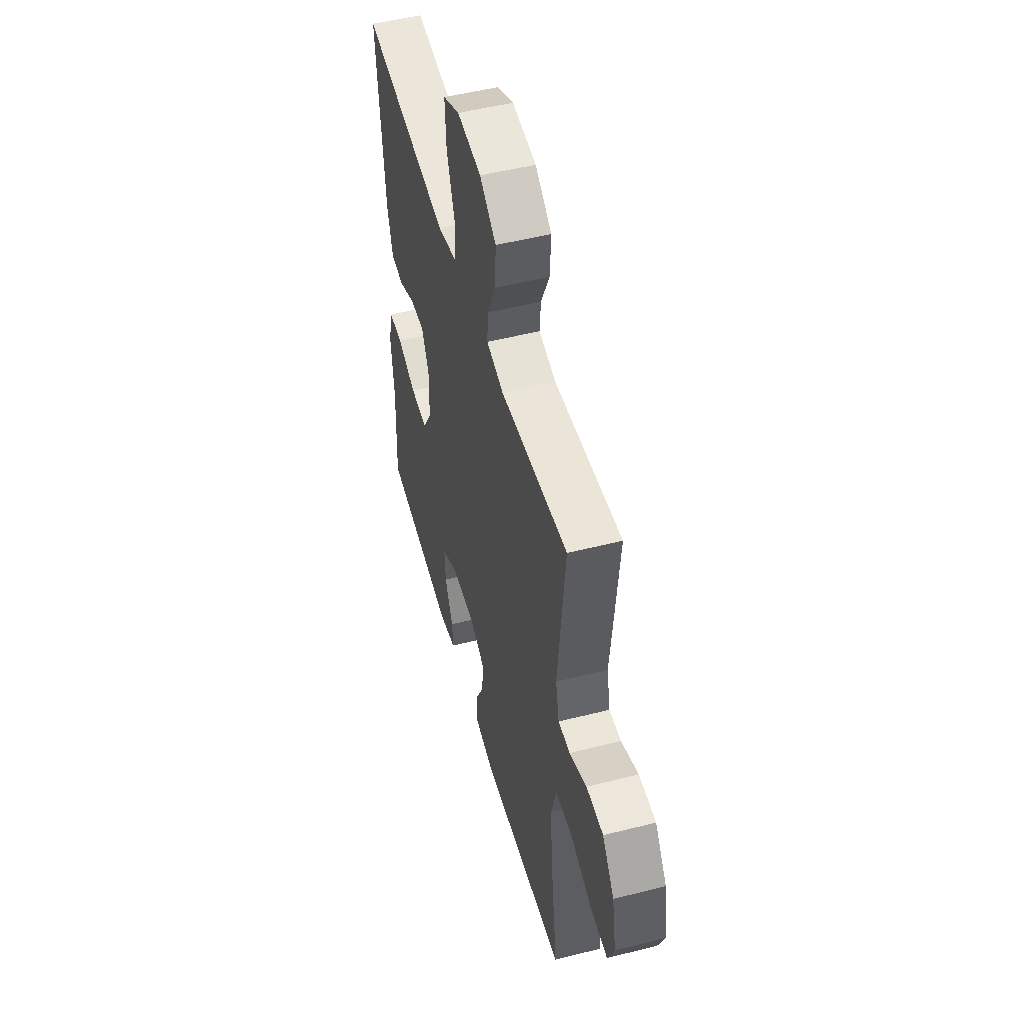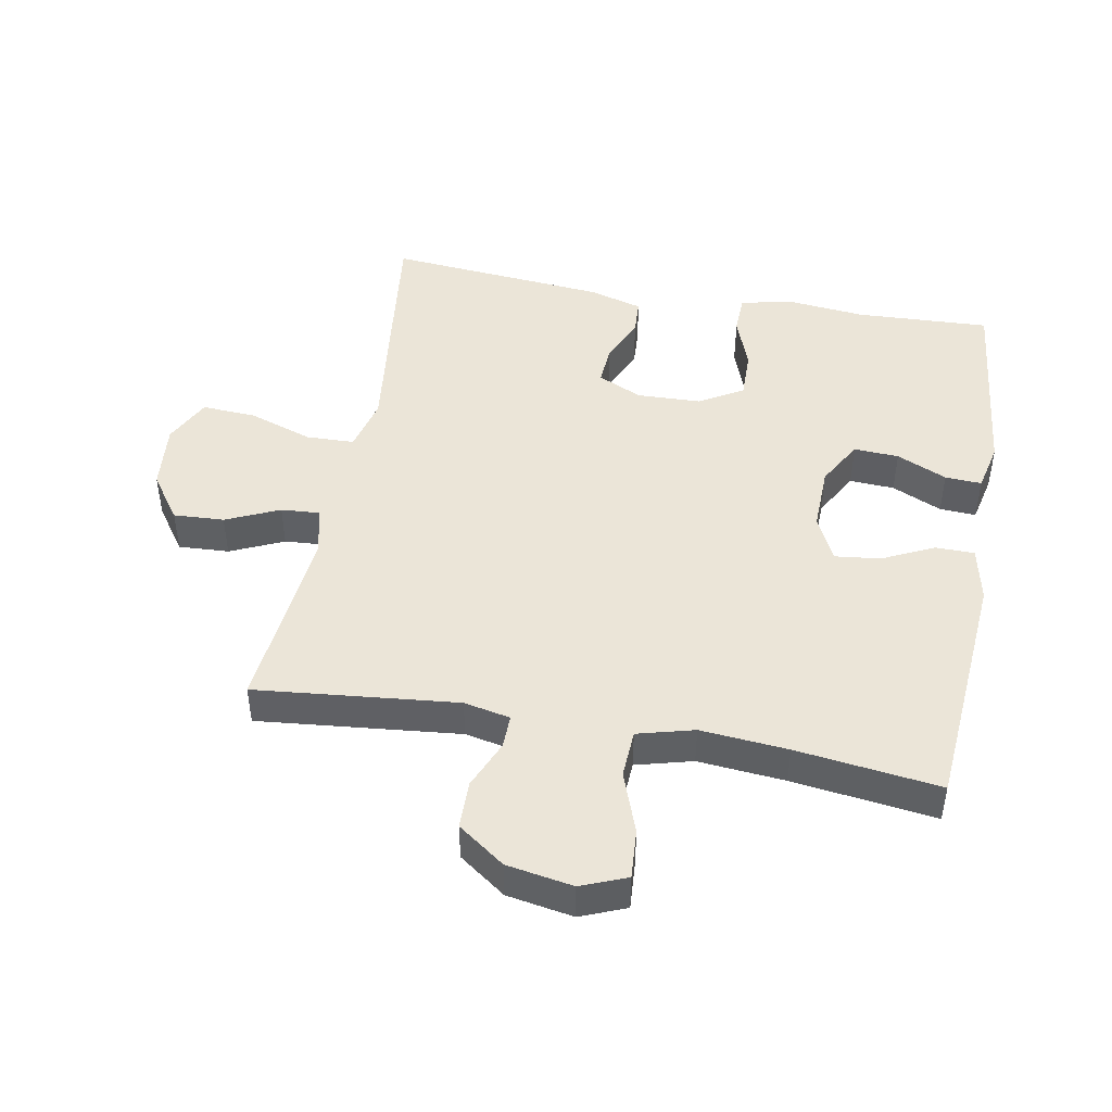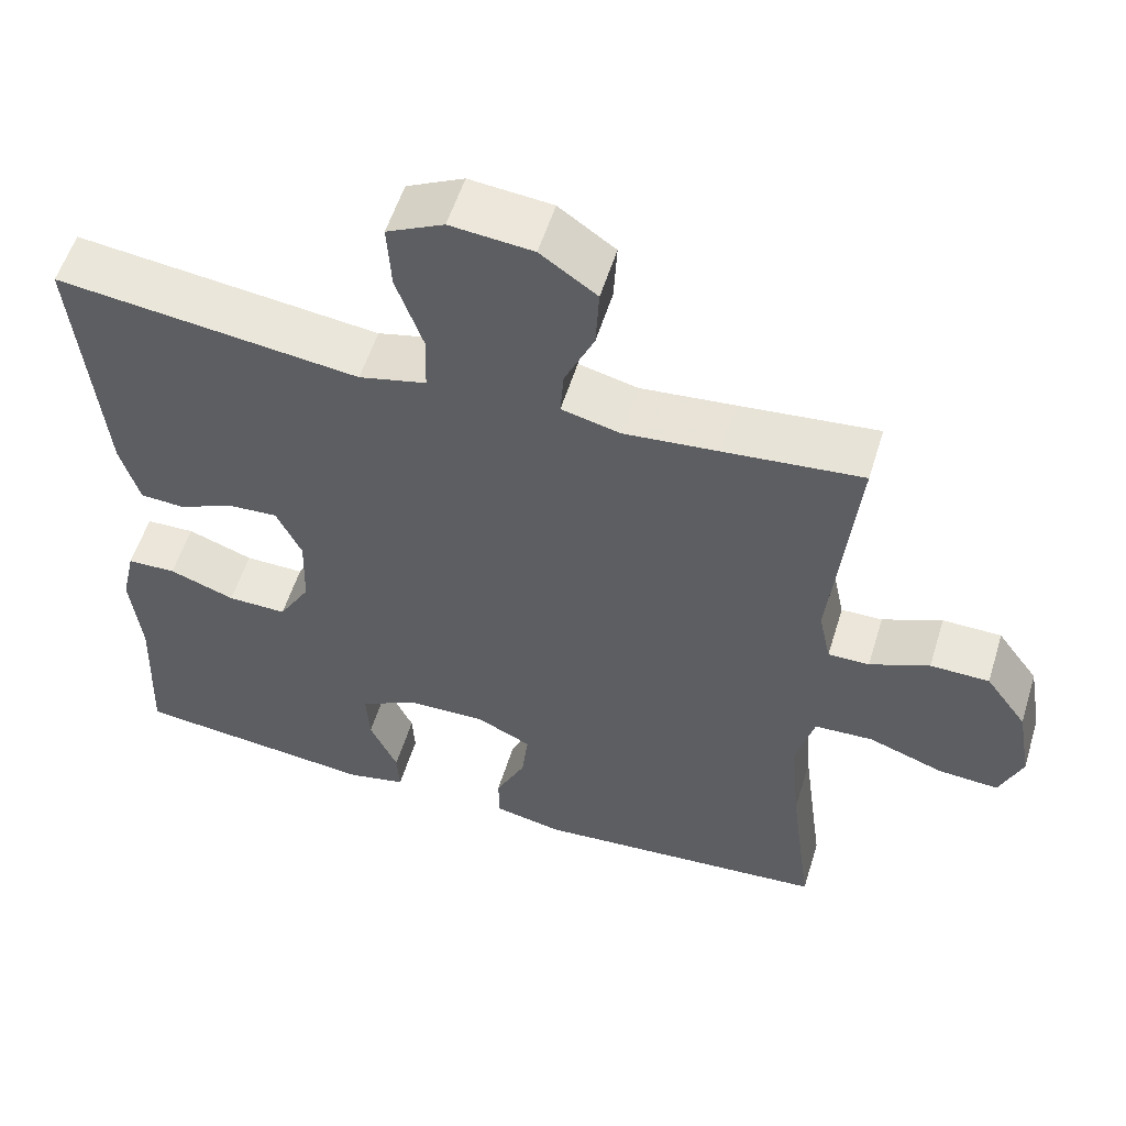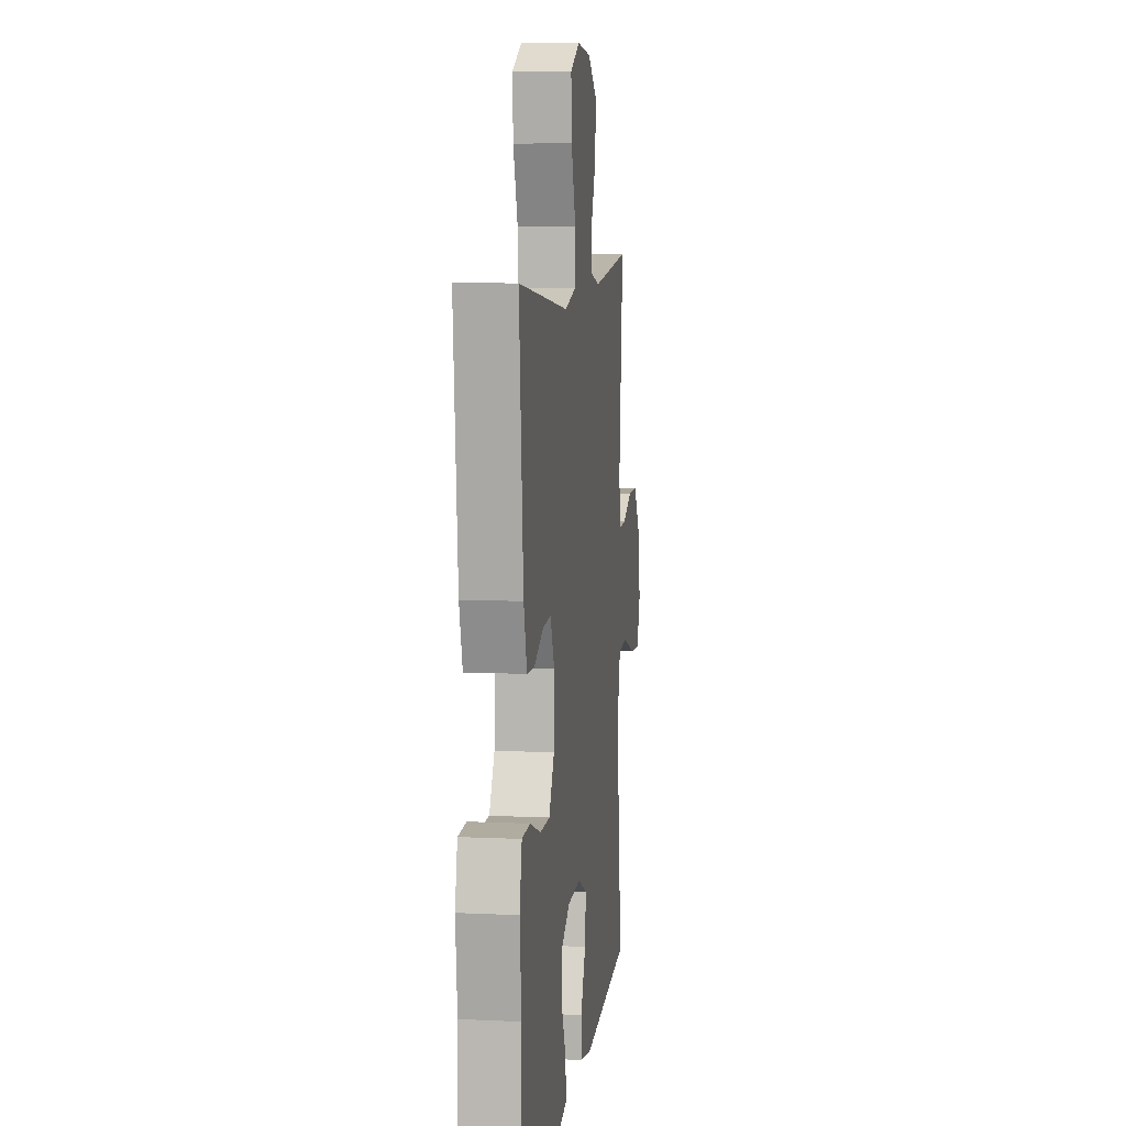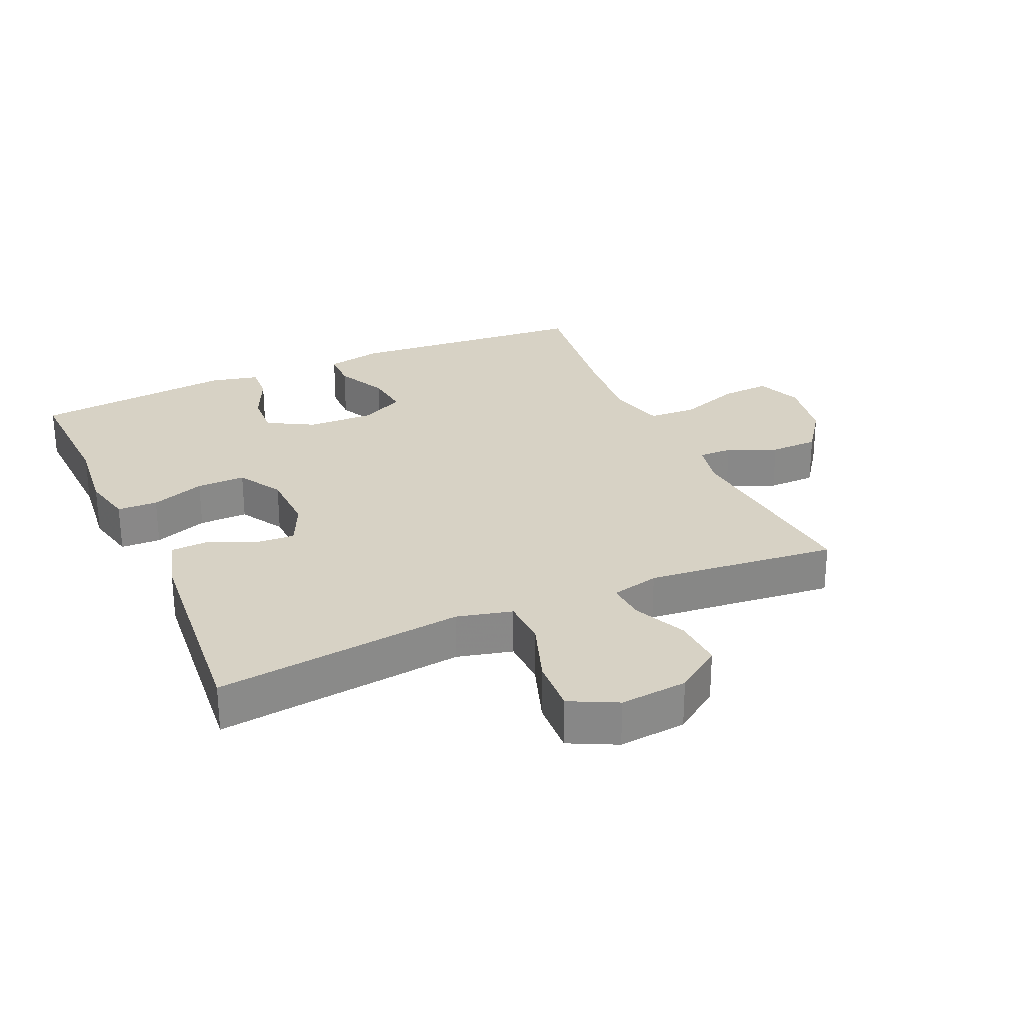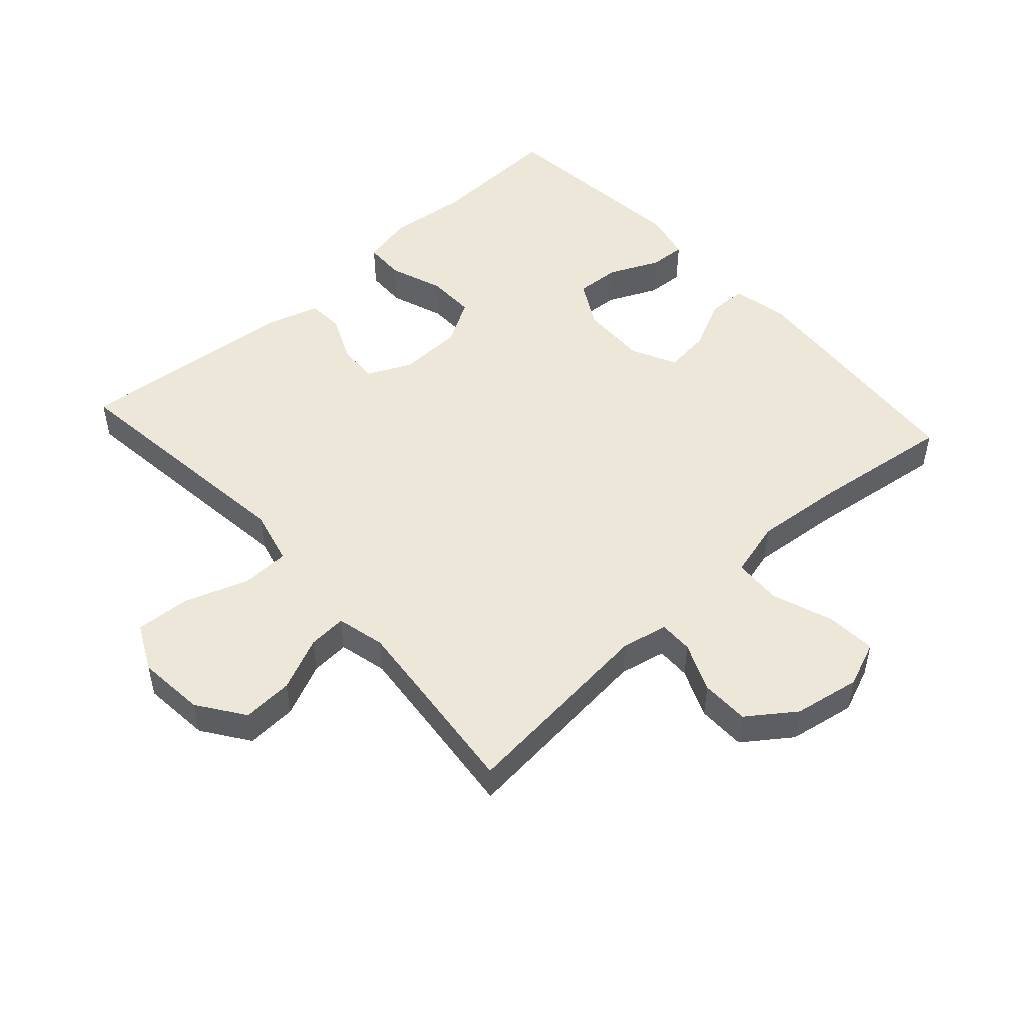
<metadata>
{"format":"obj","ext":"obj","renderer":"f3d","projection":"perspective","resolution":1024,"background":"white","views":[{"elev":51.2,"azim":74.6,"up":"+Z"},{"elev":46.0,"azim":100.3,"up":"+Y"},{"elev":55.8,"azim":17.1,"up":"+Z"},{"elev":8.2,"azim":-82.6,"up":"+Z"},{"elev":27.4,"azim":-24.1,"up":"+Y"},{"elev":49.9,"azim":47.9,"up":"+Y"}]}
</metadata>
<code>
v 0.5 0.07 -0.5
v 0.125 0.07 -0.531
v 0.039 0.07 -0.513
v 0.038 0.07 -0.453
v 0.076 0.07 -0.374
v 0.084 0.07 -0.304
v 0.015 0.07 -0.27
v -0.087 0.07 -0.273
v -0.158 0.07 -0.313
v -0.154 0.07 -0.382
v -0.119 0.07 -0.459
v -0.116 0.07 -0.515
v -0.191 0.07 -0.532
v -0.5 0.07 -0.5
v -0.491 0.07 -0.294
v -0.504 0.07 -0.172
v -0.486 0.07 -0.093
v -0.424 0.07 -0.091
v -0.341 0.07 -0.121
v -0.266 0.07 -0.122
v -0.226 0.07 -0.054
v -0.223 0.07 0.044
v -0.255 0.07 0.112
v -0.317 0.07 0.108
v -0.389 0.07 0.076
v -0.445 0.07 0.079
v -0.469 0.07 0.162
v -0.5 0.07 0.5
v -0.249 0.07 0.47
v -0.117 0.07 0.454
v -0.032 0.07 0.475
v -0.03 0.07 0.549
v -0.064 0.07 0.647
v -0.069 0.07 0.731
v 0.003 0.07 0.767
v 0.107 0.07 0.757
v 0.178 0.07 0.707
v 0.174 0.07 0.629
v 0.137 0.07 0.547
v 0.133 0.07 0.488
v 0.207 0.07 0.47
v 0.327 0.07 0.482
v 0.5 0.07 0.5
v 0.469 0.07 0.189
v 0.484 0.07 0.118
v 0.536 0.07 0.119
v 0.611 0.07 0.151
v 0.685 0.07 0.15
v 0.737 0.07 0.078
v 0.755 0.07 -0.024
v 0.727 0.07 -0.094
v 0.651 0.07 -0.089
v 0.556 0.07 -0.055
v 0.482 0.07 -0.059
v 0.459 0.07 -0.146
v 0.471 0.07 -0.28
v 0.5 0 -0.5
v 0.125 0 -0.531
v 0.039 0 -0.513
v 0.038 0 -0.453
v 0.076 0 -0.374
v 0.084 0 -0.304
v 0.015 0 -0.27
v -0.087 0 -0.273
v -0.158 0 -0.313
v -0.154 0 -0.382
v -0.119 0 -0.459
v -0.116 0 -0.515
v -0.191 0 -0.532
v -0.5 0 -0.5
v -0.491 0 -0.294
v -0.504 0 -0.172
v -0.486 0 -0.093
v -0.424 0 -0.091
v -0.341 0 -0.121
v -0.266 0 -0.122
v -0.226 0 -0.054
v -0.223 0 0.044
v -0.255 0 0.112
v -0.317 0 0.108
v -0.389 0 0.076
v -0.445 0 0.079
v -0.469 0 0.162
v -0.5 0 0.5
v -0.249 0 0.47
v -0.117 0 0.454
v -0.032 0 0.475
v -0.03 0 0.549
v -0.064 0 0.647
v -0.069 0 0.731
v 0.003 0 0.767
v 0.107 0 0.757
v 0.178 0 0.707
v 0.174 0 0.629
v 0.137 0 0.547
v 0.133 0 0.488
v 0.207 0 0.47
v 0.327 0 0.482
v 0.5 0 0.5
v 0.469 0 0.189
v 0.484 0 0.118
v 0.536 0 0.119
v 0.611 0 0.151
v 0.685 0 0.15
v 0.737 0 0.078
v 0.755 0 -0.024
v 0.727 0 -0.094
v 0.651 0 -0.089
v 0.556 0 -0.055
v 0.482 0 -0.059
v 0.459 0 -0.146
v 0.471 0 -0.28
f 51 52 53
f 50 51 53
f 49 50 53
f 48 49 53
f 47 48 53
f 46 47 53
f 45 46 53 54
f 44 45 54 55
f 42 43 44
f 41 42 44 55
f 37 38 39
f 36 37 39
f 35 36 39
f 34 35 39
f 33 34 39
f 32 33 39
f 31 32 39 40
f 41 55 56
f 40 41 56
f 31 40 56
f 30 31 56
f 28 29 30
f 27 28 30
f 26 27 30
f 25 26 30
f 24 25 30
f 17 18 19
f 16 17 19
f 15 16 19
f 14 15 19
f 13 14 19
f 12 13 19
f 11 12 19
f 10 11 19
f 9 10 19 20
f 8 9 20 21
f 3 4 5
f 2 3 5
f 1 2 5
f 56 1 5
f 56 5 6
f 30 56 6 7
f 23 24 30
f 22 23 30 7
f 7 8 21 22
f 109 108 107
f 109 107 106
f 109 106 105
f 109 105 104
f 109 104 103
f 109 103 102
f 110 109 102 101
f 111 110 101 100
f 100 99 98
f 111 100 98 97
f 95 94 93
f 95 93 92
f 95 92 91
f 95 91 90
f 95 90 89
f 95 89 88
f 96 95 88 87
f 112 111 97
f 112 97 96
f 112 96 87
f 112 87 86
f 86 85 84
f 86 84 83
f 86 83 82
f 86 82 81
f 86 81 80
f 75 74 73
f 75 73 72
f 75 72 71
f 75 71 70
f 75 70 69
f 75 69 68
f 75 68 67
f 75 67 66
f 76 75 66 65
f 77 76 65 64
f 61 60 59
f 61 59 58
f 61 58 57
f 61 57 112
f 62 61 112
f 63 62 112 86
f 86 80 79
f 63 86 79 78
f 78 77 64 63
f 1 57 58 2
f 2 58 59 3
f 3 59 60 4
f 4 60 61 5
f 5 61 62 6
f 6 62 63 7
f 7 63 64 8
f 8 64 65 9
f 9 65 66 10
f 10 66 67 11
f 11 67 68 12
f 12 68 69 13
f 13 69 70 14
f 14 70 71 15
f 15 71 72 16
f 16 72 73 17
f 17 73 74 18
f 18 74 75 19
f 19 75 76 20
f 20 76 77 21
f 21 77 78 22
f 22 78 79 23
f 23 79 80 24
f 24 80 81 25
f 25 81 82 26
f 26 82 83 27
f 27 83 84 28
f 28 84 85 29
f 29 85 86 30
f 30 86 87 31
f 31 87 88 32
f 32 88 89 33
f 33 89 90 34
f 34 90 91 35
f 35 91 92 36
f 36 92 93 37
f 37 93 94 38
f 38 94 95 39
f 39 95 96 40
f 40 96 97 41
f 41 97 98 42
f 42 98 99 43
f 43 99 100 44
f 44 100 101 45
f 45 101 102 46
f 46 102 103 47
f 47 103 104 48
f 48 104 105 49
f 49 105 106 50
f 50 106 107 51
f 51 107 108 52
f 52 108 109 53
f 53 109 110 54
f 54 110 111 55
f 55 111 112 56
f 56 112 57 1

</code>
